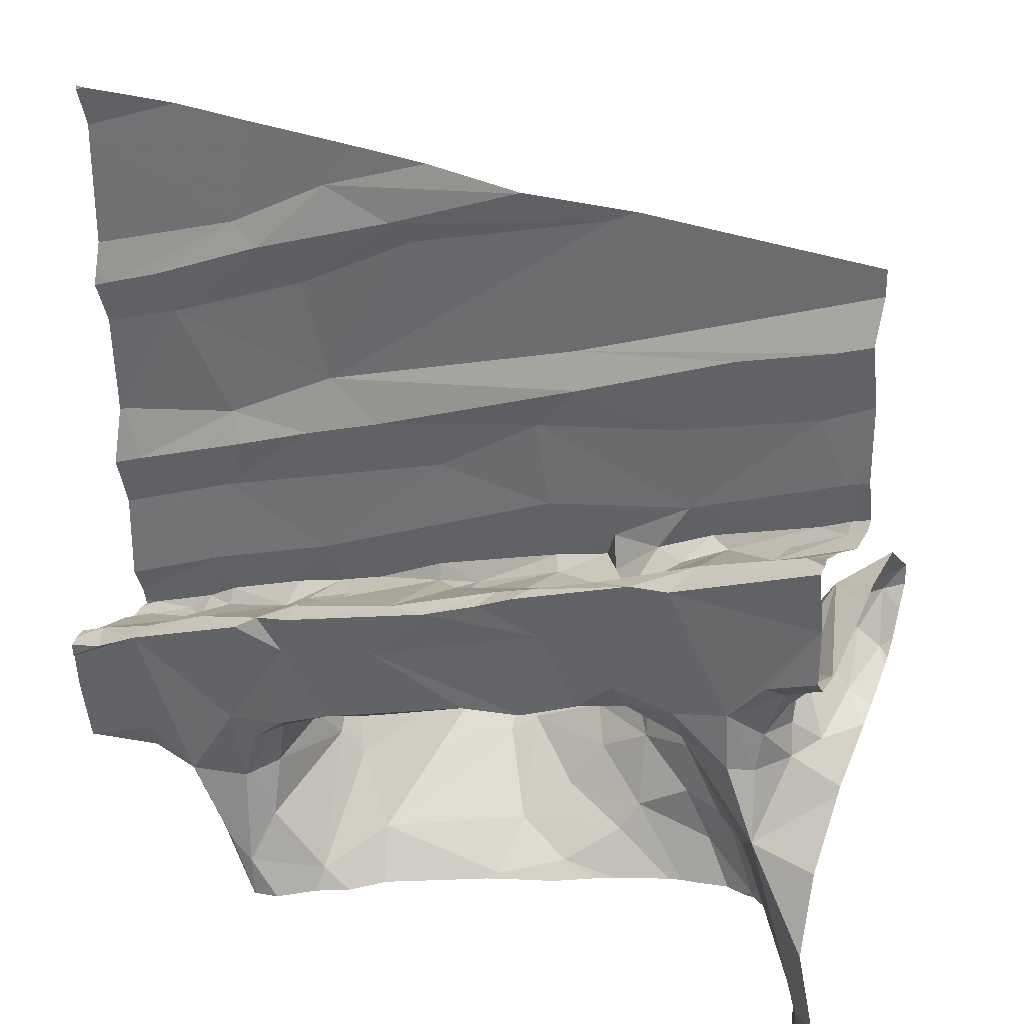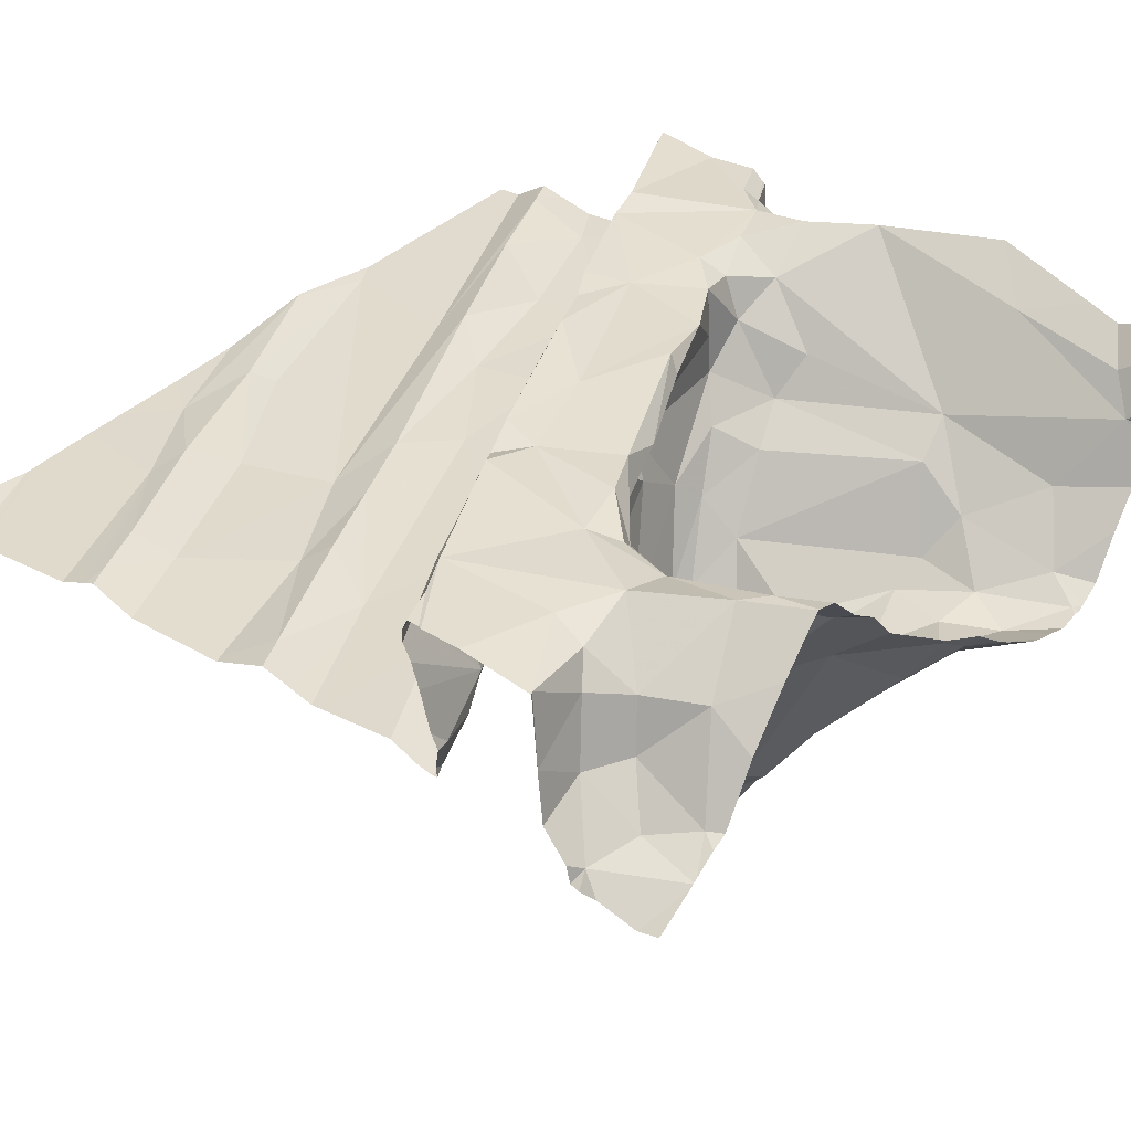
<metadata>
{"format":"obj","ext":"obj","renderer":"f3d","projection":"perspective","resolution":1024,"background":"white","views":[{"elev":30.1,"azim":25.8,"up":"+Y"},{"elev":29.4,"azim":-52.1,"up":"+Z"}]}
</metadata>
<code>
v -41.28 273.7 503.4
v -39.38 272.9 503.8
v -39.38 273 503.6
v -41.26 272 503.3
v -41.16 272 503.3
v -39.38 272.9 503.7
v -40.85 273.7 503.5
v -39.38 273.2 503.6
v -40.87 272 503.7
v -41.04 273.7 503.4
v -41.27 273.7 503.4
v -40.82 271.9 503.7
v -41.07 272.1 503.5
v -41.01 271.9 503.5
v -40.67 271.9 503.6
v -41.11 271.9 503.3
v -41.09 272 503.4
v -40.16 273.7 503.6
v -40.39 273.7 503.5
v -40.78 272 503.6
v -40.75 273.7 503.5
v -40.58 273.7 503.5
v -40.58 271.9 503.4
v -40.3 271.9 503.2
v -40.31 271.8 503.4
v -40.21 272 503.1
v -40.06 271.9 503.2
v -40.17 271.9 503.3
v -40.68 272.1 503.4
v -39.73 273.7 503.6
v -40.4 272.1 503.1
v -41.17 273.7 503.4
v -39.72 271.9 503.2
v -39.68 271.9 503.2
v -39.42 271.8 503.7
v -40.55 271.8 503.5
v -40.33 271.8 503.4
v -39.45 271.9 503.6
v -39.48 271.9 503.5
v -41.24 273.7 503.4
v -41 273.7 503.4
v -41.29 273.7 503.4
v -41.29 273.7 503.4
v -39.43 273.7 503.6
v -40.61 271.8 503.6
v -39.38 273.7 503.6
v -40.16 273.7 503.6
v -39.95 273.7 503.6
v -39.79 272.1 503.2
v -39.85 272 503.1
v -39.59 272 503.4
v -40.03 272 503.2
v -39.38 273.2 503.6
v -41.02 272.6 503.4
v -39.38 273.2 503.8
v -41.07 272.4 503.4
v -41.22 272.5 503.6
v -39.38 273.2 503.9
v -41.29 272.1 503.5
v -39.38 272 503.7
v -39.38 273.1 503.8
v -41.28 272.1 503.6
v -39.38 273.2 503.8
v -39.38 273.1 503.8
v -41.24 272.4 503.4
v -41.13 272.4 503.4
v -39.38 272.6 503.6
v -39.38 272.3 503.8
v -41.26 272.4 503.4
v -39.38 273.2 503.8
v -41.18 272.1 503.4
v -41.15 272.1 503.6
v -39.38 273.2 503.9
v -39.38 273.1 503.8
v -41.2 272.4 503.7
v -41.08 272.4 503.4
v -41.1 272.5 503.7
v -39.38 272.3 503.8
v -41.09 272.2 503.7
v -40.84 272.3 503.7
v -40.8 272.3 503.7
v -40.84 272.2 503.6
v -41 272.5 503.4
v -40.96 272.2 503.7
v -40.79 272.6 503.7
v -40.58 272.5 503.2
v -40.69 272.5 503.4
v -40.43 272.6 503.4
v -40.72 272.4 503.3
v -40.56 272.5 503.1
v -40.21 272.6 503.7
v -40.58 272.4 503.7
v -40.7 272.4 503.7
v -40.46 272.5 503.7
v -40.73 272.3 503.5
v -40.64 272.4 503.6
v -40.74 272.3 503.6
v -41.1 272.1 503.6
v -41.07 272.5 503.7
v -41 272.5 503.4
v -40.22 272.6 503.7
v -40.57 272.5 503.6
v -40.68 272.6 503.7
v -40.25 272.7 503.5
v -40.73 272.1 503.4
v -40.78 272.2 503.6
v -40.81 272.5 503.5
v -40.76 272.2 503.4
v -40.77 272.4 503.4
v -40.76 272.3 503.3
v -40.75 272.3 503.2
v -40.26 272.4 502.7
v -40.16 272.4 502.9
v -40.23 272.3 502.9
v -40.35 272.6 503.1
v -40.22 272.5 502.8
v -40.27 272.5 502.7
v -40.37 272.5 503
v -40.71 272.3 503.2
v -40.44 272.4 502.9
v -40.35 272.1 503.1
v -40.15 272.1 503.1
v -40.35 272.5 502.8
v -40.24 272.6 502.9
v -40.34 272.4 502.7
v -40.3 272.4 502.7
v -40.36 272.3 502.8
v -40.34 272.4 502.7
v -40.34 272.4 502.6
v -40.3 272.4 502.6
v -40.6 272.3 503.1
v -40.49 272.2 503
v -40.46 272.3 502.9
v -40.39 272.3 502.8
v -40.42 272.2 503
v -40.48 272.4 502.9
v -40.49 272.1 503.2
v -40.19 272.2 503
v -40.36 272.2 502.9
v -40.1 272.4 503
v -40.09 272.5 503
v -40.43 272.2 502.9
v -40.75 272.3 503.5
v -40.17 272.5 502.9
v -40.1 272.3 503
v -40.04 272.2 503.1
v -39.47 271.8 503.5
v -39.38 272.3 503.8
v -39.64 272.3 503.5
v -39.81 272.6 503.5
v -39.73 272.6 503.6
v -39.5 272.5 503.8
v -39.47 272.2 503.7
v -39.71 271.8 503.2
v -40.15 271.8 503.3
v -39.8 272.2 503.2
v -39.87 272.2 503.2
v -39.73 272.2 503.4
v -39.72 272.1 503.3
v -40.04 272.3 503.1
v -40.03 272.4 503.1
v -40.01 272.6 503.2
v -39.9 272.6 503.4
v -39.91 272.1 503.1
v -39.48 271.8 503.5
v -39.38 272.3 503.8
v -41.21 272.8 503.4
v -41.27 272.9 503.4
v -40.95 273 503.4
v -41.24 273.3 503.4
v -39.38 272.4 503.8
v -39.38 272.3 503.8
v -41.09 273.2 503.4
v -40.98 272.8 503.4
v -39.91 273.7 503.6
v -39.38 272 503.7
v -40.74 272.7 503.7
v -40.65 272.7 503.7
v -40.92 272.6 503.7
v -40.28 272.8 503.8
v -40.43 272.7 503.7
v -40.72 273 503.5
v -40.91 273 503.5
v -40.74 272.6 503.5
v -40.69 272.6 503.4
v -40.63 272.6 503.5
v -40.8 272.6 503.4
v -40.38 272.8 503.7
v -40.71 272.7 503.4
v -40.57 272.7 503.4
v -40.34 272.7 503.5
v -40.3 272.8 503.5
v -40.1 272.9 503.6
v -40.27 272.7 503.5
v -40.22 272.7 503.5
v -40.27 272.7 503.5
v -40.12 272.9 503.7
v -40.06 272.6 503.8
v -39.94 272.7 503.7
v -40.64 272.6 503.6
v -40.64 272.7 503.7
v -40.01 272.9 503.8
v -40.31 272.6 503.5
v -40.15 272.9 503.8
v -40.4 272.8 503.5
v -40.11 272.9 503.5
v -40.08 272.9 503.5
v -40.39 273 503.5
v -40.29 272.8 503.5
v -40.4 272.7 503.5
v -40.53 273.1 503.5
v -40.74 273.4 503.5
v -40.67 273.2 503.5
v -40.22 272.7 503.4
v -41.11 273.3 503.5
v -40.11 273 503.5
v -39.96 273 503.5
v -40.14 273.2 503.5
v -40.02 273.3 503.6
v -40.09 272.7 503.4
v -40.16 272.6 503.1
v -40.2 272.6 502.9
v -40.02 272.6 503.3
v -40.11 272.6 503.1
v -39.49 272.9 503.8
v -39.57 272.8 503.8
v -39.39 273.1 503.8
v -39.7 273.1 503.8
v -39.65 271.8 503.2
v -39.98 272.9 503.5
v -39.81 273.3 503.6
v -39.78 273.1 503.5
v -39.43 273.3 503.6
v -39.42 273.2 503.6
v -39.42 271.8 503.7
v -39.42 271.8 503.7
v -39.45 272.9 503.7
v -39.39 272.9 503.7
v -39.48 273 503.5
v -39.74 271.8 503.2
v -39.92 272.7 503.8
v -39.84 272.8 503.8
v -39.43 273.2 503.8
v -39.72 271.8 503.2
v -39.87 272.9 503.6
v -39.77 273 503.6
v -39.78 273 503.7
v -39.53 272.9 503.4
v -39.52 272.8 503.4
v -39.52 272.8 503.5
v -40.03 273 503.8
v -39.5 273.4 503.6
v -39.58 271.8 503.3
v -39.47 271.8 503.5
v -39.94 272.9 503.5
v -39.49 272.7 503.4
v -39.44 272.7 503.4
v -39.95 272.7 503.5
v -39.69 273 503.6
v -39.83 273 503.7
v -39.66 273.1 503.8
v -39.56 273.1 503.6
v -39.89 273 503.8
v -39.79 273.1 503.8
v -40.09 271.8 503.3
v -41.01 271.8 503.5
v -39.54 273.1 503.6
v -39.42 273.2 503.6
v -39.47 271.8 503.6
v -39.48 272.8 503.7
v -39.51 272.8 503.8
v -39.46 272.9 503.8
v -40.06 272.9 503.8
v -39.82 272.7 503.8
v -39.7 272.8 503.8
v -39.7 272.7 503.7
v -39.82 272.7 503.7
v -39.57 272.7 503.8
v -39.73 273 503.5
v -39.5 273.1 503.6
v -39.84 273 503.5
v -39.91 272.7 503.6
v -39.52 272.7 503.8
v -39.48 272.7 503.7
v -39.44 272.7 503.6
v -39.49 272.8 503.7
v -39.39 273 503.4
v -39.51 272.9 503.6
v -39.52 272.8 503.6
v -39.49 272.7 503.7
v -39.38 272.7 503.5
v -40.18 271.8 503.3
v -40.3 271.8 503.4
v -39.39 272.9 503.3
v -41.13 271.8 503.3
v -39.43 272.9 503.3
v -40.92 271.8 503.6
v -39.46 272.8 503.3
v -40.81 271.8 503.7
v -40.83 271.8 503.7
v -39.41 272.8 503.3
v -41.09 271.8 503.3
v -40.68 271.8 503.6
v -41.18 271.8 503.3
v -40.9 273.5 503.5
v -41.28 273.7 503.4
v -39.38 271.9 503.7
v -39.38 271.8 503.7
v -40.44 273.6 503.5
v -40.48 273.6 503.5
v -39.97 273.7 503.5
v -40.82 273.5 503.5
v -40.66 273.6 503.5
v -40.05 273.4 503.5
v -40.16 273.7 503.6
v -40.81 271.8 503.7
v -41.19 271.8 503.3
v -39.67 273.5 503.6
v -39.46 273.6 503.6
v -40.76 271.8 503.7
v -41.19 271.8 503.3
v -41.16 273.7 503.4
v -41.29 271.9 503.2
v -41.29 272 503.2
v -41.29 272 503.2
v -41.29 272 503.2
v -41.29 272.5 503.4
v -41.29 272.4 503.4
v -41.29 272.4 503.6
v -41.29 272.4 503.6
v -41.29 272.1 503.5
v -41.29 272.1 503.5
v -41.29 272.1 503.6
v -41.29 272.1 503.6
v -41.29 272.3 503.3
v -41.29 272.4 503.3
v -41.29 272.1 503.5
v -41.29 272.1 503.6
v -41.29 272.4 503.7
v -41.29 272.4 503.7
v -41.29 272.4 503.4
v -41.29 272.6 503.4
v -41.29 272.4 503.6
v -41.29 272.3 503.7
v -41.29 272.4 503.7
v -41.29 272.4 503.5
v -41.29 272.4 503.4
v -41.29 272.3 503.4
v -41.29 272.1 503.3
v -41.29 272 503.3
v -41.29 272.4 503.4
v -41.29 272.8 503.4
v -41.29 272.7 503.4
v -41.29 273.3 503.4
v -41.29 273.2 503.4
v -41.29 273.2 503.4
v -41.29 272.9 503.4
v -41.29 272.7 503.4
v -41.29 272.9 503.4
v -41.29 273.3 503.4
v -41.29 272.9 503.4
v -41.29 273.7 503.4
v -41.29 273.7 503.4
v -41.29 273.6 503.4
v -41.29 273.4 503.4
v -41.29 273.7 503.4
v -41.29 273.6 503.4
v -41.29 273.7 503.4
v -39.38 273 503.5
v -39.38 273.2 503.6
v -39.38 272.6 503.6
v -39.38 272.6 503.6
v -39.38 273 503.4
v -39.38 273 503.4
v -39.38 272.9 503.8
v -39.38 273 503.8
v -39.38 273.3 503.6
v -39.38 273.2 503.6
v -39.38 272.7 503.5
v -39.38 272.7 503.5
v -39.38 272.9 503.3
v -39.38 273 503.4
v -39.38 272.9 503.3
v -39.38 272.9 503.3
v -39.38 272.9 503.3
v -39.38 273 503.4
v -39.38 273 503.4
v -39.38 272.8 503.3
v -39.38 272.8 503.3
v -39.38 273.2 503.8
v -39.38 272.7 503.4
v -39.38 272.7 503.4
v -39.38 272.7 503.5
v -39.38 272.7 503.5
v -39.38 273.3 503.6
v -39.38 273.3 503.6
v -39.38 273.7 503.6
v -39.38 273.6 503.6
v -39.38 273.6 503.6
v -39.38 273.5 503.6
v -39.38 273.5 503.6
v -39.79 271.8 503.2
v -39.52 271.8 503.4
v -39.9 271.8 503.2
v -39.85 271.8 503.2
v -39.93 271.8 503.2
v -40.05 271.8 503.2
v -39.42 271.8 503.7
v -41.2 271.8 503.3
v -41.29 271.8 503.2
v -39.38 271.8 503.7
f 5 4 317
f 379 291 371
f 378 234 370
f 323 4 325
f 16 5 321
f 17 16 14
f 15 12 320
f 15 20 12
f 266 16 302
f 9 14 300
f 316 9 299
f 14 9 13
f 25 24 23
f 17 5 16
f 26 24 27
f 28 25 293
f 25 23 36
f 15 23 29
f 36 15 45
f 23 24 31
f 24 25 28
f 28 27 24
f 34 33 154
f 235 39 269
f 35 38 39
f 38 35 307
f 33 34 49
f 240 50 402
f 49 50 33
f 165 51 403
f 51 34 253
f 50 52 404
f 406 28 407
f 404 27 406
f 329 56 330
f 377 233 234
f 56 66 65
f 376 225 375
f 62 59 72
f 71 72 59
f 59 62 333
f 375 272 2
f 76 54 328
f 57 75 77
f 374 287 387
f 340 57 343
f 338 79 344
f 344 77 345
f 77 75 339
f 336 76 341
f 373 287 374
f 65 69 347
f 69 65 66
f 66 76 69
f 4 5 71
f 71 59 331
f 372 284 67
f 4 71 349
f 346 65 351
f 411 308 408
f 82 81 80
f 85 77 80
f 5 17 71
f 87 86 88
f 90 86 89
f 80 81 93
f 94 101 91
f 95 87 96
f 95 96 97
f 62 72 98
f 77 79 84
f 92 94 91
f 97 96 92
f 96 94 92
f 92 93 97
f 93 92 103
f 81 97 93
f 80 93 103
f 84 79 98
f 98 79 62
f 9 12 82
f 84 9 82
f 94 102 104
f 80 77 84
f 13 72 71
f 98 13 84
f 84 82 80
f 29 105 15
f 76 66 56
f 14 13 17
f 72 13 98
f 12 20 82
f 9 84 13
f 71 17 13
f 82 20 106
f 107 83 99
f 102 96 87
f 97 82 106
f 97 81 82
f 99 57 77
f 106 108 97
f 56 57 99
f 83 56 99
f 109 87 95
f 83 107 100
f 83 100 76
f 109 89 87
f 94 96 102
f 87 89 86
f 110 109 108
f 110 108 105
f 100 54 76
f 56 83 76
f 113 112 114
f 90 89 111
f 86 90 115
f 112 116 117
f 115 90 118
f 111 119 90
f 121 26 122
f 118 123 124
f 126 125 127
f 129 128 125
f 129 125 126
f 117 130 112
f 117 124 130
f 131 119 132
f 133 131 132
f 128 134 125
f 128 129 130
f 126 130 129
f 130 126 112
f 134 127 125
f 132 31 135
f 136 120 131
f 23 137 132
f 138 114 139
f 113 140 141
f 127 139 126
f 133 132 142
f 134 128 133
f 31 121 135
f 108 106 105
f 143 95 97
f 143 108 109
f 108 143 97
f 105 20 15
f 20 105 106
f 131 120 90
f 109 111 89
f 102 87 88
f 95 143 109
f 31 137 23
f 110 111 109
f 105 29 110
f 141 144 116
f 128 120 136
f 119 111 110
f 113 114 145
f 116 112 113
f 113 141 116
f 124 123 130
f 124 117 144
f 144 117 116
f 90 120 118
f 90 119 131
f 110 29 132
f 114 138 145
f 128 130 123
f 119 110 132
f 26 52 122
f 26 121 24
f 135 121 139
f 121 31 24
f 133 142 127
f 127 134 133
f 133 136 131
f 128 136 133
f 113 145 140
f 112 126 114
f 138 121 122
f 138 122 146
f 121 138 139
f 123 118 120
f 139 114 126
f 29 23 132
f 135 139 142
f 139 127 142
f 132 135 142
f 31 132 137
f 128 123 120
f 149 151 150
f 51 39 149
f 152 153 148
f 149 153 152
f 171 148 172
f 409 323 410
f 78 153 60
f 158 156 159
f 49 159 156
f 153 38 176
f 158 149 150
f 149 39 153
f 49 34 159
f 157 49 156
f 149 158 159
f 51 149 159
f 160 157 161
f 158 162 156
f 157 160 146
f 51 159 34
f 26 27 52
f 150 163 158
f 157 156 162
f 163 162 158
f 157 146 164
f 164 49 157
f 164 50 49
f 164 52 50
f 160 161 140
f 39 38 153
f 162 161 157
f 146 160 145
f 146 122 52
f 52 164 146
f 145 138 146
f 145 160 140
f 140 161 141
f 408 35 236
f 169 168 167
f 371 285 284
f 168 173 356
f 342 174 358
f 173 170 355
f 174 167 353
f 352 168 359
f 407 28 265
f 370 268 8
f 369 239 287
f 103 178 177
f 177 179 85
f 180 178 181
f 92 91 181
f 86 115 88
f 169 183 182
f 185 184 186
f 99 179 107
f 180 188 178
f 190 189 185
f 192 191 193
f 195 194 196
f 188 197 191
f 101 199 198
f 177 201 200
f 180 181 202
f 99 77 179
f 201 178 188
f 200 186 184
f 178 201 177
f 179 177 107
f 177 85 103
f 181 91 198
f 80 103 85
f 91 101 198
f 77 85 179
f 101 94 195
f 198 202 181
f 203 104 102
f 103 92 181
f 181 178 103
f 197 188 180
f 204 180 202
f 204 197 180
f 189 205 206
f 187 107 185
f 193 207 192
f 107 184 185
f 174 183 167
f 177 200 184
f 189 208 174
f 209 192 207
f 201 188 210
f 208 211 182
f 185 186 190
f 169 173 168
f 213 182 211
f 183 174 182
f 187 185 189
f 189 190 205
f 187 100 107
f 54 100 187
f 214 203 88
f 182 213 169
f 169 213 173
f 213 212 173
f 217 216 206
f 218 219 211
f 189 216 208
f 213 211 219
f 197 193 191
f 218 208 216
f 211 208 218
f 206 216 189
f 94 104 195
f 210 191 209
f 195 104 194
f 210 200 201
f 104 192 194
f 191 210 188
f 214 220 195
f 206 209 207
f 192 209 194
f 209 196 194
f 206 205 209
f 209 205 210
f 214 195 196
f 190 186 200
f 210 190 200
f 104 196 192
f 191 192 196
f 209 191 196
f 214 196 203
f 203 196 104
f 205 190 210
f 220 214 115
f 221 220 115
f 174 54 189
f 183 169 167
f 115 214 88
f 223 220 221
f 224 221 222
f 221 115 222
f 141 224 144
f 144 224 222
f 115 118 124
f 144 222 124
f 182 174 208
f 54 187 189
f 195 199 101
f 107 177 184
f 203 102 88
f 124 222 115
f 226 225 227
f 73 227 74
f 206 230 217
f 238 237 239
f 202 241 242
f 246 245 247
f 249 248 250
f 193 197 251
f 241 198 199
f 245 193 251
f 233 252 232
f 234 233 232
f 44 397 46
f 245 255 230
f 257 256 250
f 258 163 150
f 221 224 223
f 259 246 247
f 245 260 247
f 261 243 262
f 261 263 264
f 406 27 28
f 202 198 241
f 262 267 259
f 261 228 73
f 70 261 58
f 268 262 53
f 263 260 245
f 271 270 272
f 247 263 261
f 251 273 264
f 264 228 261
f 263 251 264
f 241 274 242
f 238 239 3
f 276 275 274
f 277 274 241
f 264 226 228
f 278 276 152
f 272 238 6
f 279 259 280
f 261 262 259
f 247 261 259
f 405 50 404
f 404 52 27
f 232 231 218
f 281 246 279
f 251 263 245
f 199 195 282
f 273 204 202
f 284 283 152
f 371 284 372
f 271 283 284
f 277 241 282
f 241 199 282
f 277 276 274
f 275 242 274
f 204 273 197
f 264 242 226
f 275 226 242
f 238 270 237
f 271 226 283
f 272 270 238
f 286 237 270
f 271 286 270
f 32 368 322
f 284 152 67
f 403 51 253
f 225 272 375
f 226 227 228
f 226 278 283
f 275 278 226
f 226 271 272
f 272 225 226
f 64 225 376
f 275 276 278
f 264 273 202
f 193 245 207
f 216 217 232
f 279 232 281
f 369 287 373
f 239 288 248
f 246 259 279
f 234 280 268
f 280 267 268
f 267 280 259
f 232 279 280
f 288 239 237
f 288 237 286
f 217 255 281
f 245 246 281
f 281 255 245
f 230 255 217
f 281 232 217
f 218 216 232
f 232 280 234
f 377 234 378
f 234 268 370
f 250 248 289
f 230 207 245
f 290 286 271
f 150 277 282
f 149 276 151
f 282 258 150
f 206 207 230
f 289 286 290
f 284 290 271
f 288 286 289
f 248 288 289
f 150 151 277
f 223 163 258
f 291 285 371
f 287 294 381
f 402 50 405
f 384 296 385
f 298 249 256
f 257 298 256
f 239 248 249
f 301 298 257
f 322 367 10
f 249 296 294
f 253 34 229
f 220 223 258
f 287 239 249
f 287 249 294
f 388 301 389
f 163 223 162
f 224 141 162
f 162 223 224
f 141 161 162
f 242 264 202
f 278 152 283
f 298 296 249
f 285 257 250
f 254 39 147
f 249 250 256
f 250 289 290
f 263 247 260
f 53 243 390
f 43 366 42
f 273 251 197
f 149 152 276
f 220 258 282
f 195 220 282
f 42 366 1
f 267 262 268
f 276 277 151
f 285 290 284
f 285 250 290
f 285 291 257
f 265 28 155
f 269 39 254
f 393 291 394
f 391 257 393
f 296 298 301
f 235 35 39
f 41 364 7
f 2 272 6
f 360 305 365
f 310 309 311
f 305 312 313
f 368 367 322
f 310 313 312
f 10 364 41
f 11 362 40
f 170 173 215
f 173 212 312
f 215 173 312
f 312 305 215
f 305 170 215
f 312 212 310
f 314 311 213
f 313 315 18
f 309 213 311
f 309 310 212
f 314 213 219
f 7 313 21
f 311 315 310
f 310 315 313
f 309 212 213
f 236 35 235
f 175 314 30
f 318 252 319
f 231 232 252
f 47 311 48
f 318 219 231
f 314 219 318
f 219 218 231
f 30 397 44
f 397 319 398
f 240 33 50
f 314 318 319
f 231 252 318
f 400 252 401
f 252 233 395
f 40 362 368
f 244 33 240
f 317 323 409
f 6 238 3
f 324 4 326
f 325 4 324
f 3 239 369
f 48 311 175
f 326 4 350
f 327 54 342
f 328 54 327
f 8 268 53
f 329 57 56
f 53 262 243
f 229 34 154
f 330 56 346
f 331 59 332
f 154 33 244
f 58 261 73
f 332 59 337
f 333 62 334
f 61 227 64
f 334 62 338
f 335 69 336
f 64 227 225
f 165 39 51
f 336 69 76
f 70 243 261
f 337 59 333
f 47 315 311
f 338 62 79
f 339 75 340
f 63 243 70
f 30 314 397
f 340 75 57
f 341 76 328
f 147 39 165
f 55 243 63
f 342 54 174
f 74 227 61
f 343 57 329
f 344 79 77
f 155 28 292
f 345 77 339
f 73 228 227
f 346 56 65
f 347 69 335
f 348 65 347
f 67 152 171
f 349 71 331
f 60 153 176
f 45 15 303
f 350 4 349
f 175 311 314
f 351 65 348
f 68 148 166
f 352 167 168
f 353 167 352
f 172 148 68
f 37 25 36
f 354 170 360
f 355 170 354
f 36 23 15
f 171 152 148
f 356 173 355
f 357 168 356
f 78 148 153
f 22 313 19
f 358 174 353
f 359 168 361
f 166 148 78
f 360 170 305
f 292 28 293
f 361 168 357
f 362 306 363
f 176 38 307
f 293 25 37
f 363 306 366
f 364 305 7
f 365 305 364
f 21 313 22
f 308 35 408
f 366 306 1
f 295 16 304
f 307 35 308
f 40 368 32
f 380 291 379
f 297 14 266
f 19 313 18
f 381 294 383
f 382 287 381
f 18 315 47
f 299 9 300
f 383 294 384
f 384 294 296
f 300 14 297
f 385 296 388
f 302 16 295
f 386 287 382
f 387 287 386
f 7 305 313
f 388 296 301
f 266 14 16
f 389 301 392
f 10 367 364
f 390 243 55
f 303 15 320
f 391 301 257
f 392 301 391
f 393 257 291
f 304 16 321
f 316 12 9
f 394 291 380
f 395 233 396
f 11 306 362
f 396 233 377
f 320 12 316
f 397 314 319
f 1 306 11
f 398 319 399
f 321 5 317
f 399 319 400
f 317 4 323
f 400 319 252
f 401 252 395

</code>
